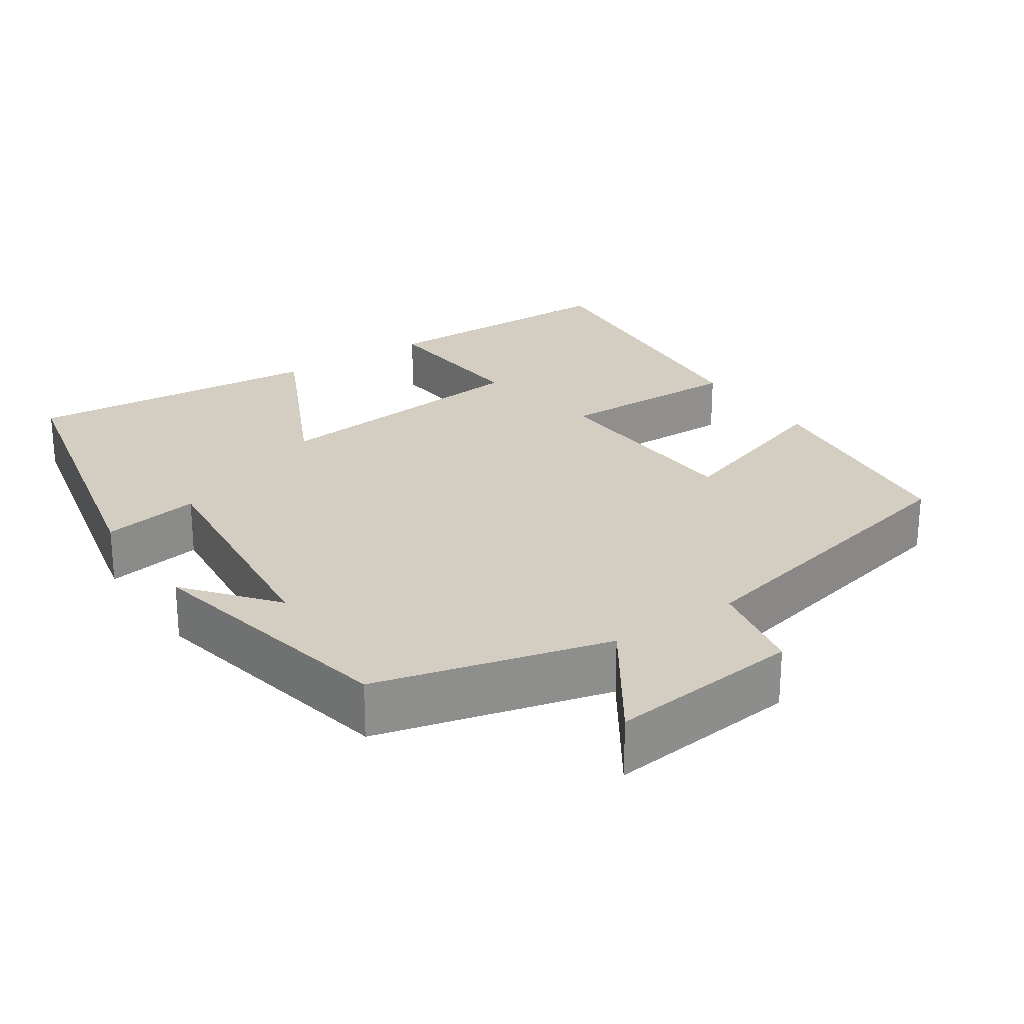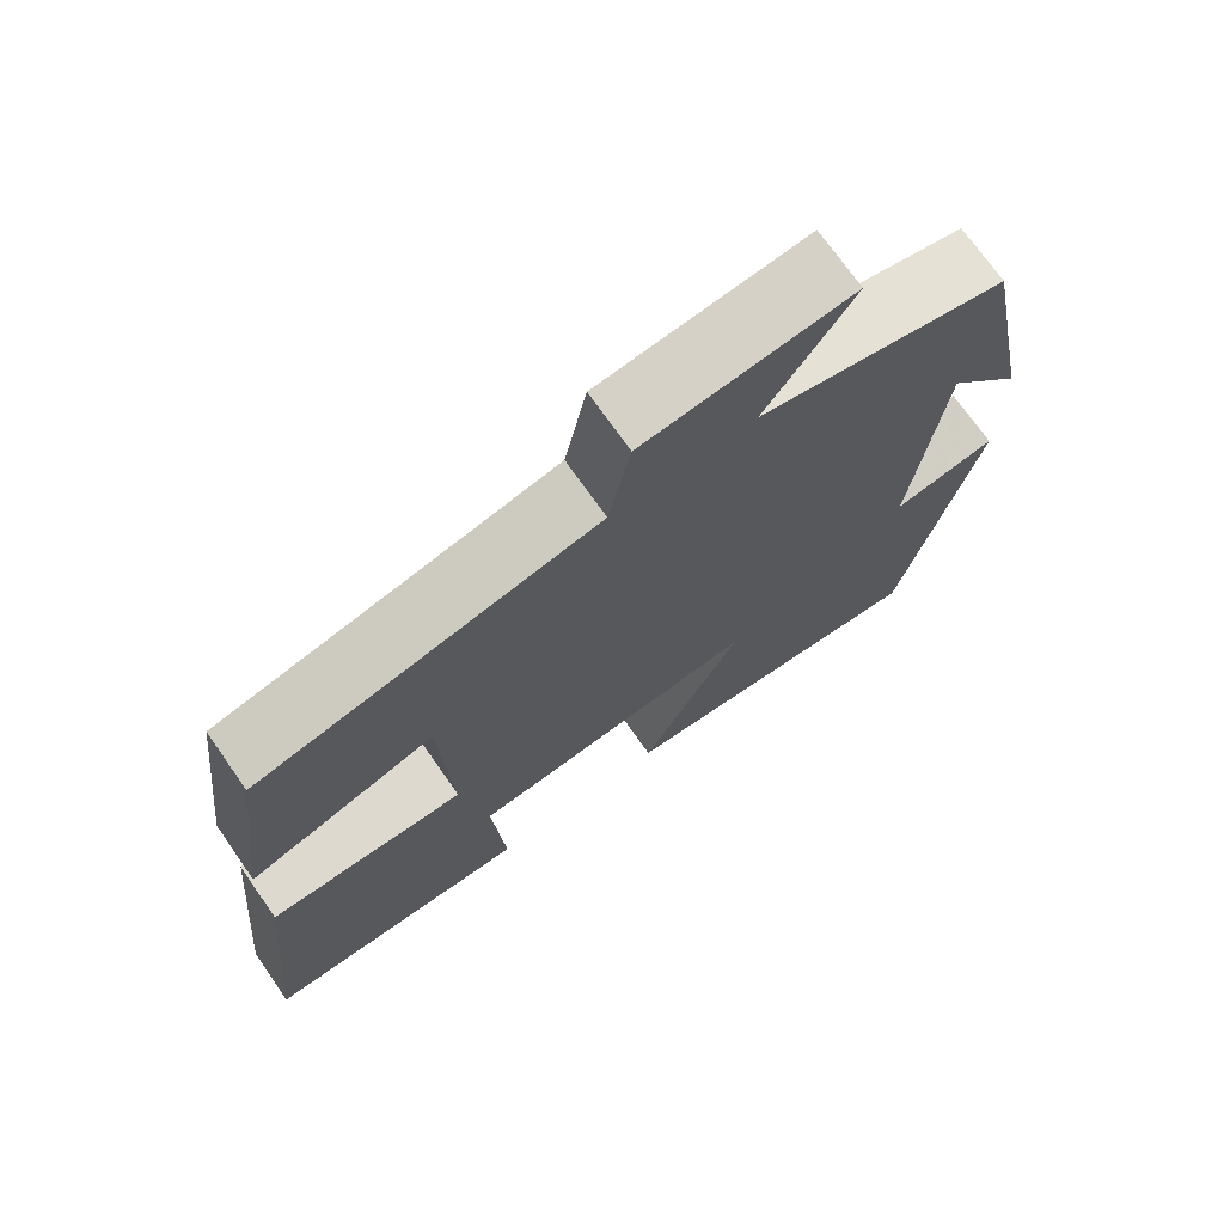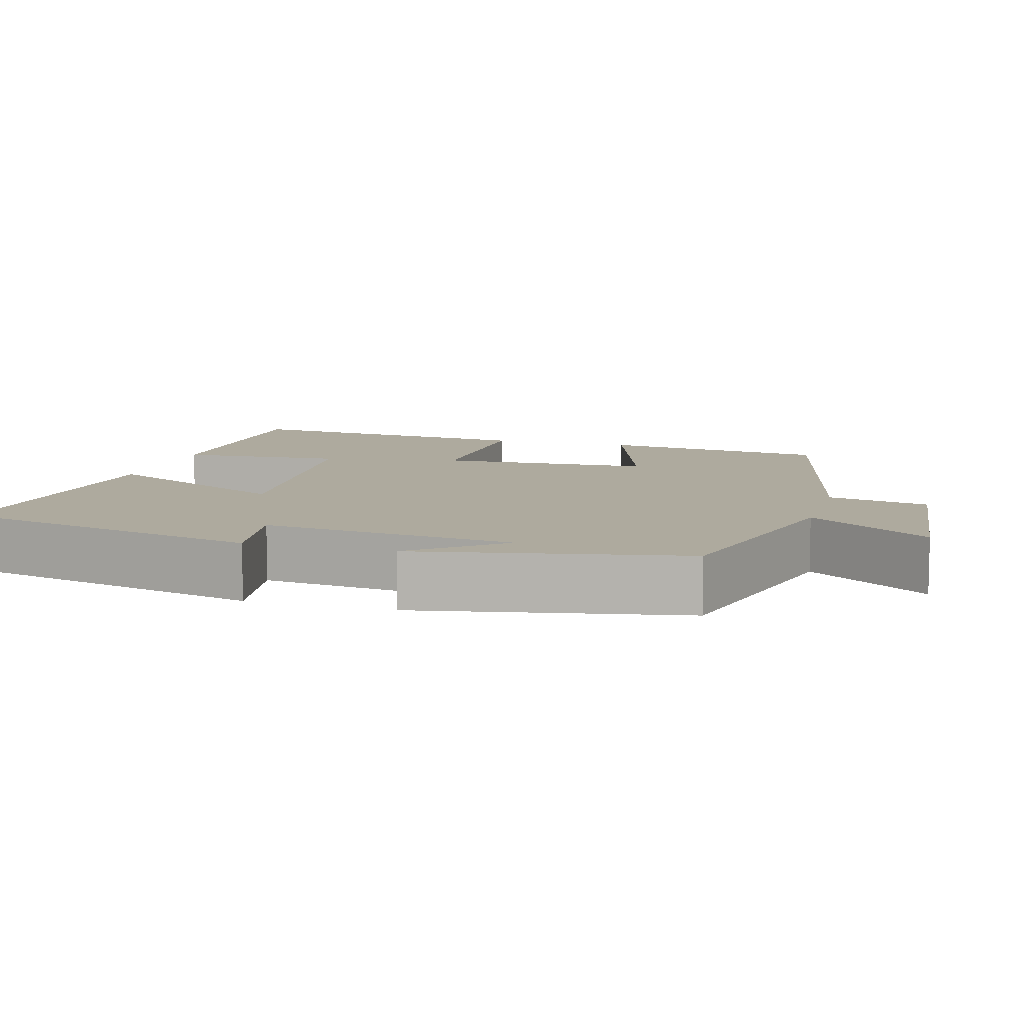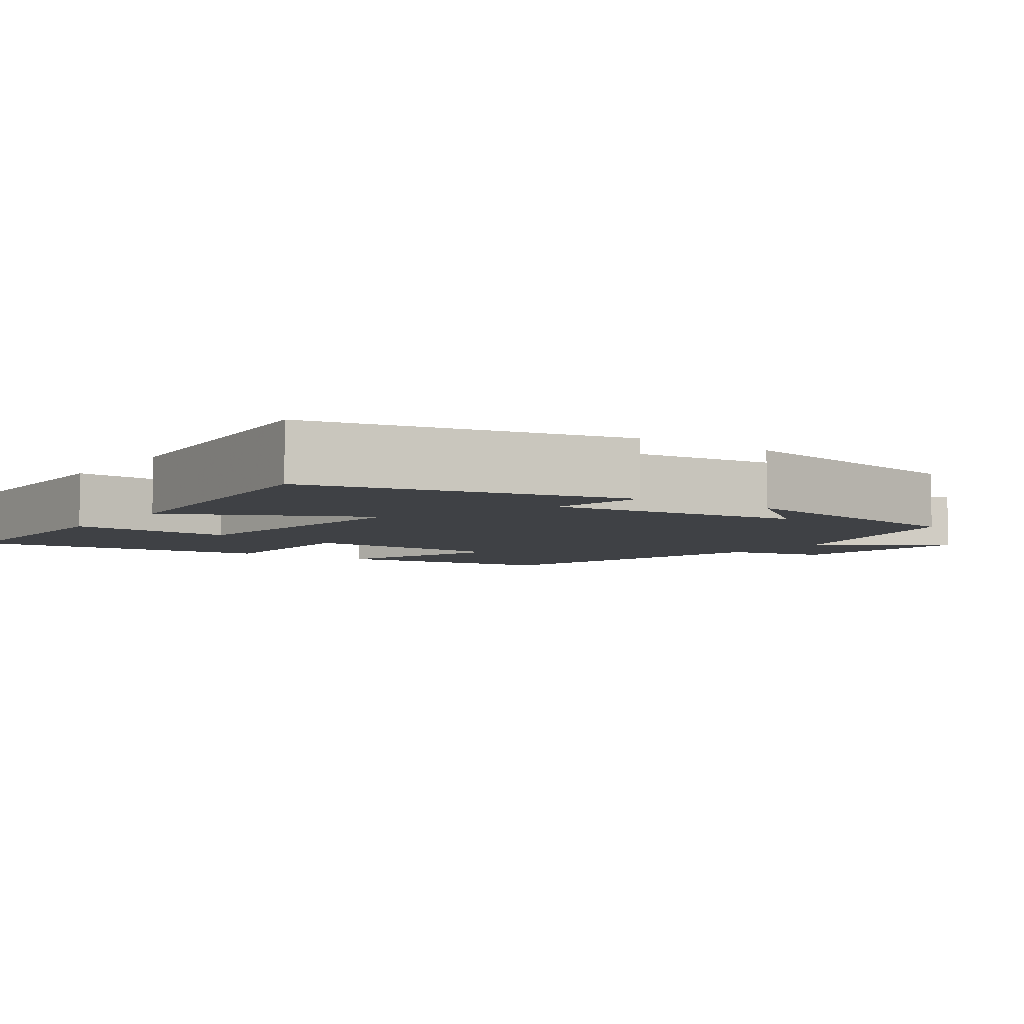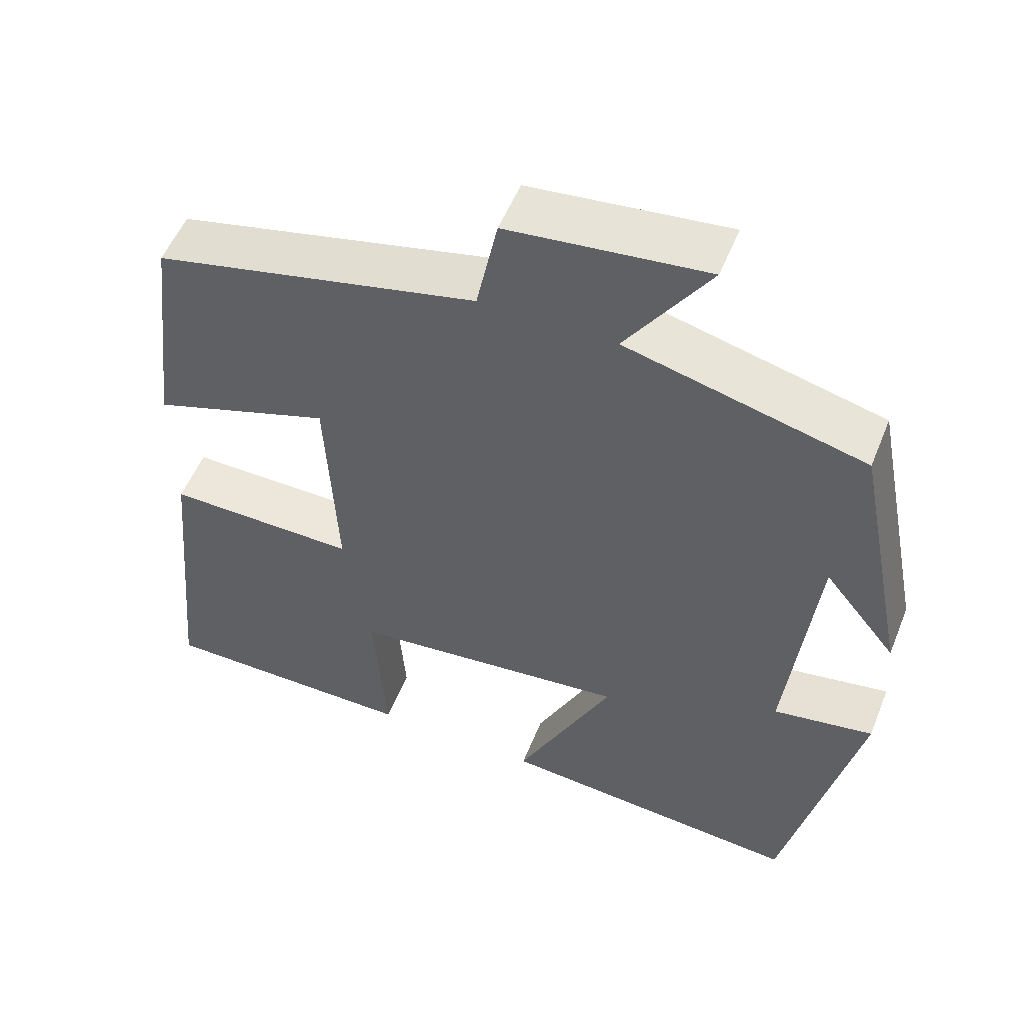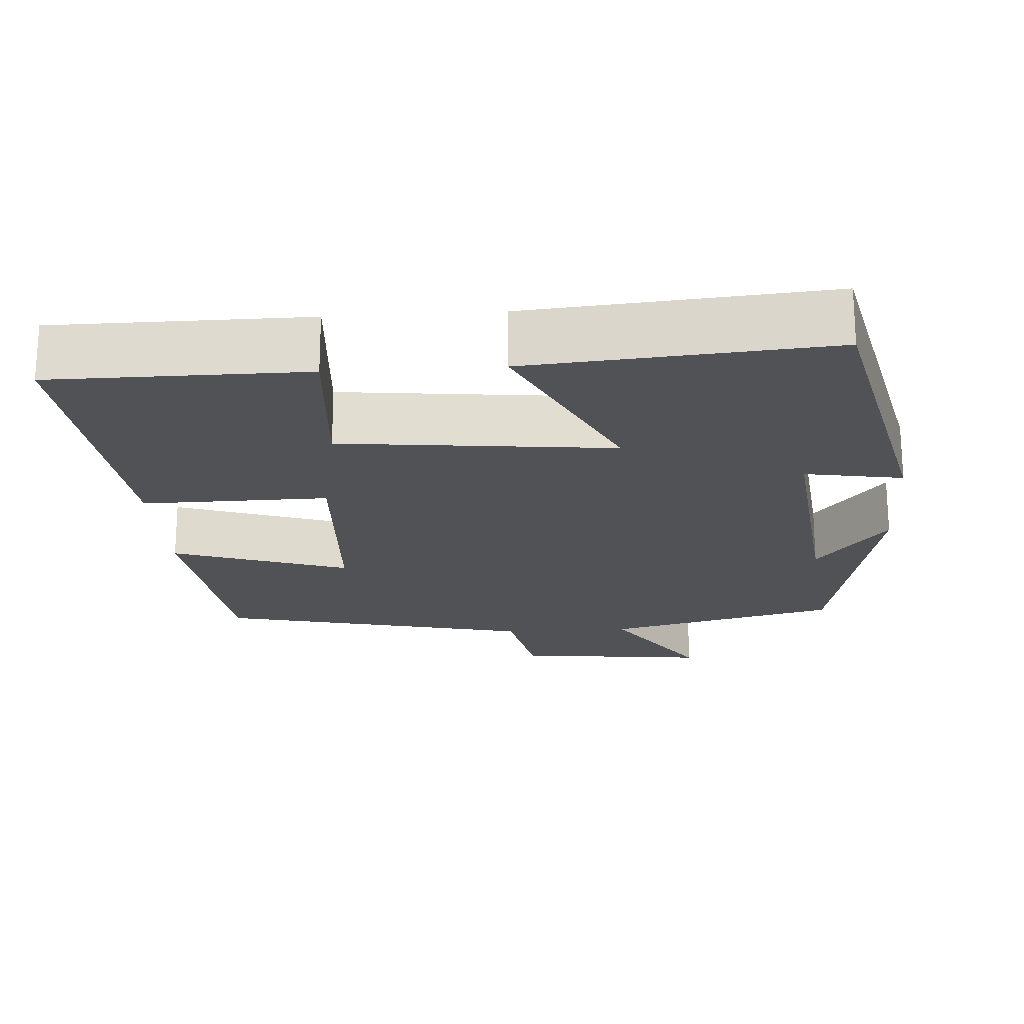
<metadata>
{"format":"obj","ext":"obj","renderer":"f3d","projection":"perspective","resolution":1024,"background":"white","views":[{"elev":24.9,"azim":-34.1,"up":"+Y"},{"elev":72.4,"azim":144.9,"up":"+Z"},{"elev":9.2,"azim":-73.9,"up":"+Y"},{"elev":-5.4,"azim":-125.0,"up":"+Y"},{"elev":53.7,"azim":-158.3,"up":"+Z"},{"elev":-20.7,"azim":-176.3,"up":"+Y"}]}
</metadata>
<code>
v -0.406 0.07 -0.534
v -0.5 0.07 -0.121
v -0.371 0.07 -0.143
v -0.407 0.07 0.189
v -0.5 0.07 0.073
v -0.431 0.07 0.422
v -0.125 0.07 0.5
v -0.232 0.07 0.66
v 0.022 0.07 0.632
v 0.049 0.07 0.5
v 0.464 0.07 0.405
v 0.5 0.07 0.105
v 0.269 0.07 0.183
v 0.255 0.07 -0.097
v 0.5 0.07 -0.093
v 0.538 0.07 -0.498
v 0.205 0.07 -0.5
v 0.221 0.07 -0.284
v -0.137 0.07 -0.246
v -0.013 0.07 -0.5
v -0.406 0 -0.534
v -0.5 0 -0.121
v -0.371 0 -0.143
v -0.407 0 0.189
v -0.5 0 0.073
v -0.431 0 0.422
v -0.125 0 0.5
v -0.232 0 0.66
v 0.022 0 0.632
v 0.049 0 0.5
v 0.464 0 0.405
v 0.5 0 0.105
v 0.269 0 0.183
v 0.255 0 -0.097
v 0.5 0 -0.093
v 0.538 0 -0.498
v 0.205 0 -0.5
v 0.221 0 -0.284
v -0.137 0 -0.246
v -0.013 0 -0.5
f 1 2 3
f 20 1 3
f 19 20 3
f 18 19 3 4
f 16 17 18
f 15 16 18
f 14 15 18
f 13 14 18 4
f 10 11 12 13
f 10 13 4
f 7 8 9 10
f 7 10 4
f 6 7 4
f 4 5 6
f 23 22 21
f 23 21 40
f 23 40 39
f 24 23 39 38
f 38 37 36
f 38 36 35
f 38 35 34
f 24 38 34 33
f 33 32 31 30
f 24 33 30
f 30 29 28 27
f 24 30 27
f 24 27 26
f 26 25 24
f 1 21 22 2
f 2 22 23 3
f 3 23 24 4
f 4 24 25 5
f 5 25 26 6
f 6 26 27 7
f 7 27 28 8
f 8 28 29 9
f 9 29 30 10
f 10 30 31 11
f 11 31 32 12
f 12 32 33 13
f 13 33 34 14
f 14 34 35 15
f 15 35 36 16
f 16 36 37 17
f 17 37 38 18
f 18 38 39 19
f 19 39 40 20
f 20 40 21 1

</code>
